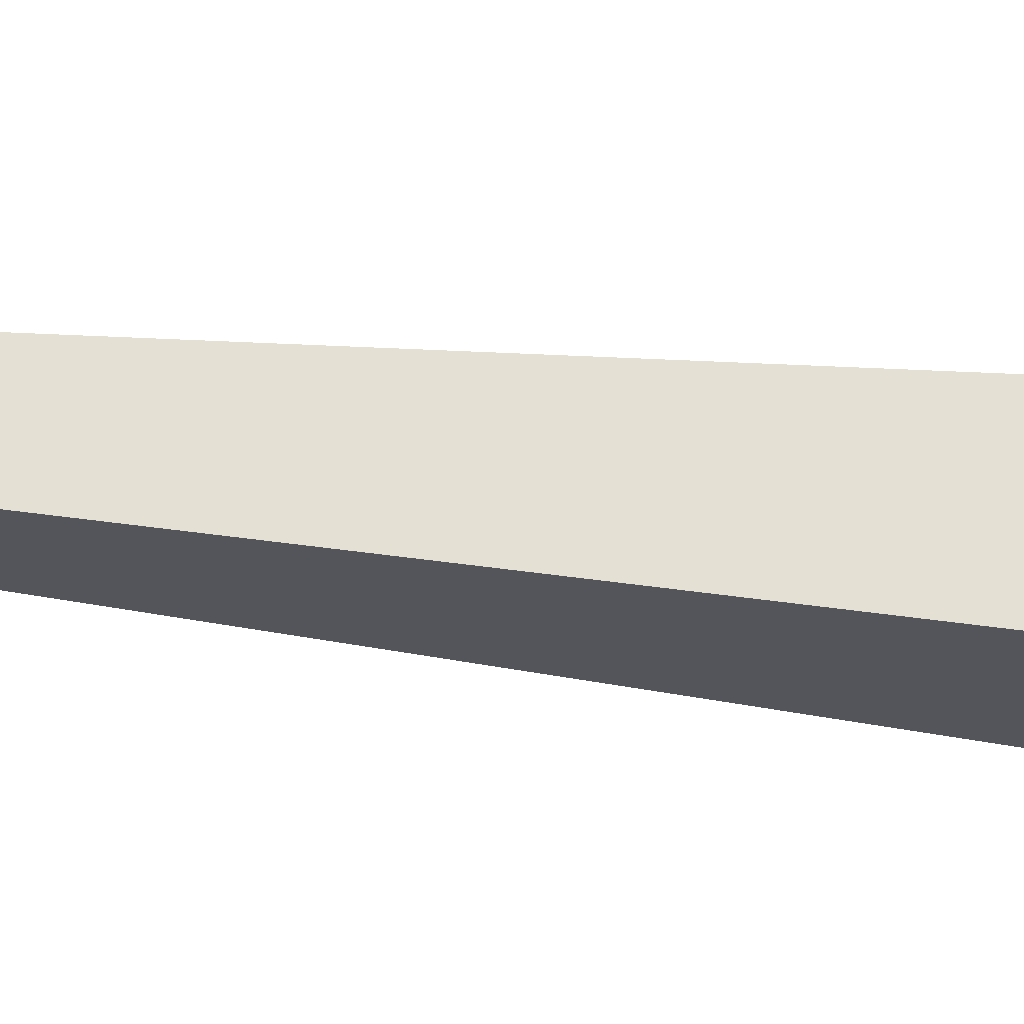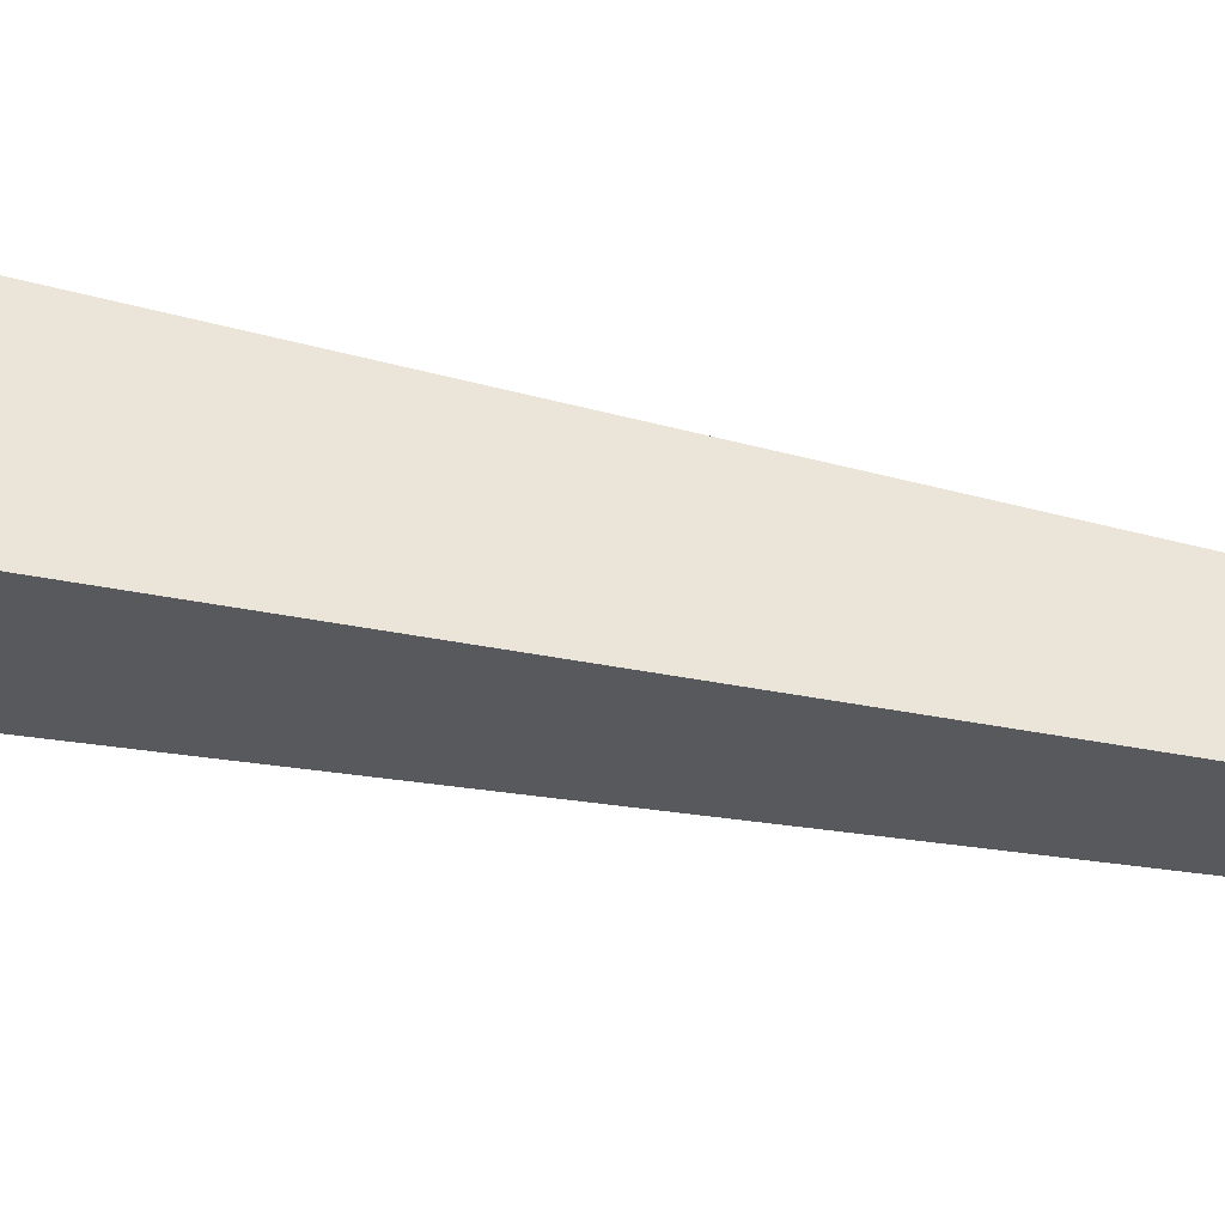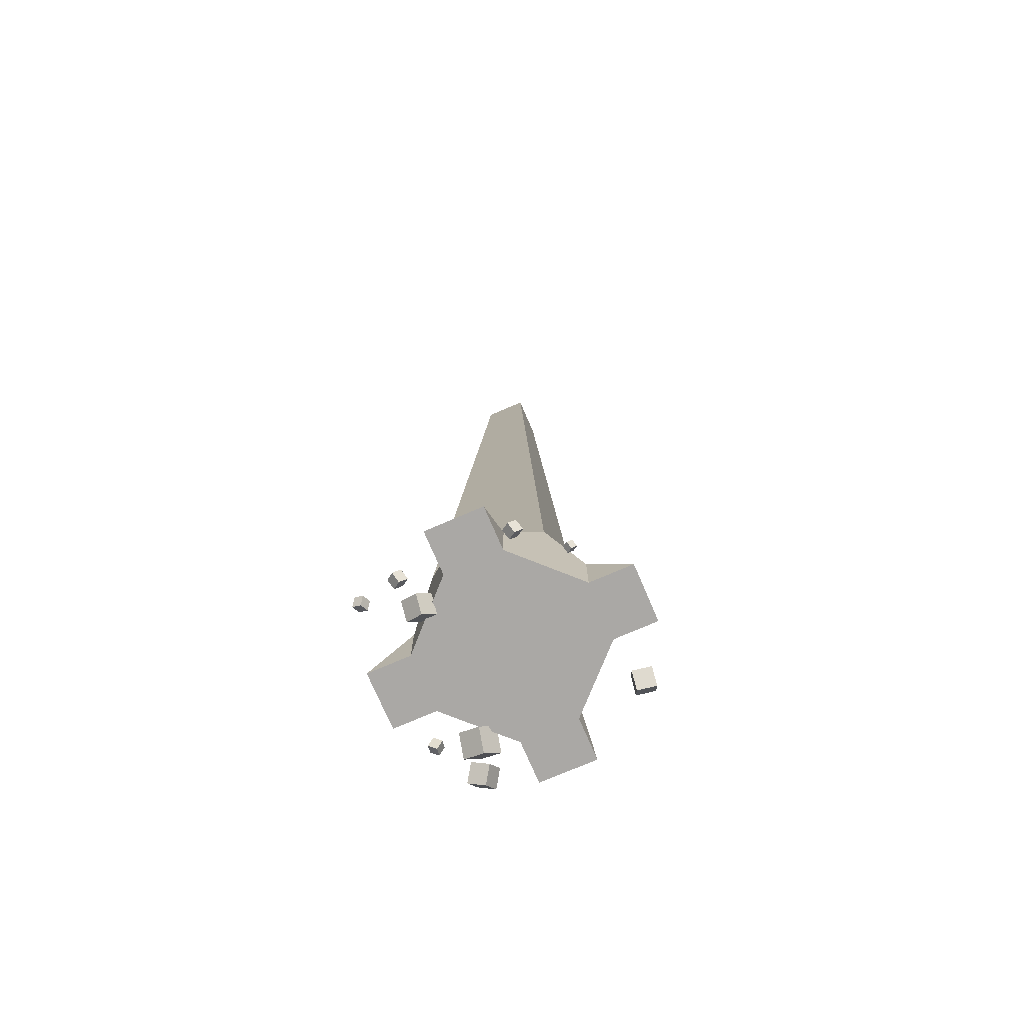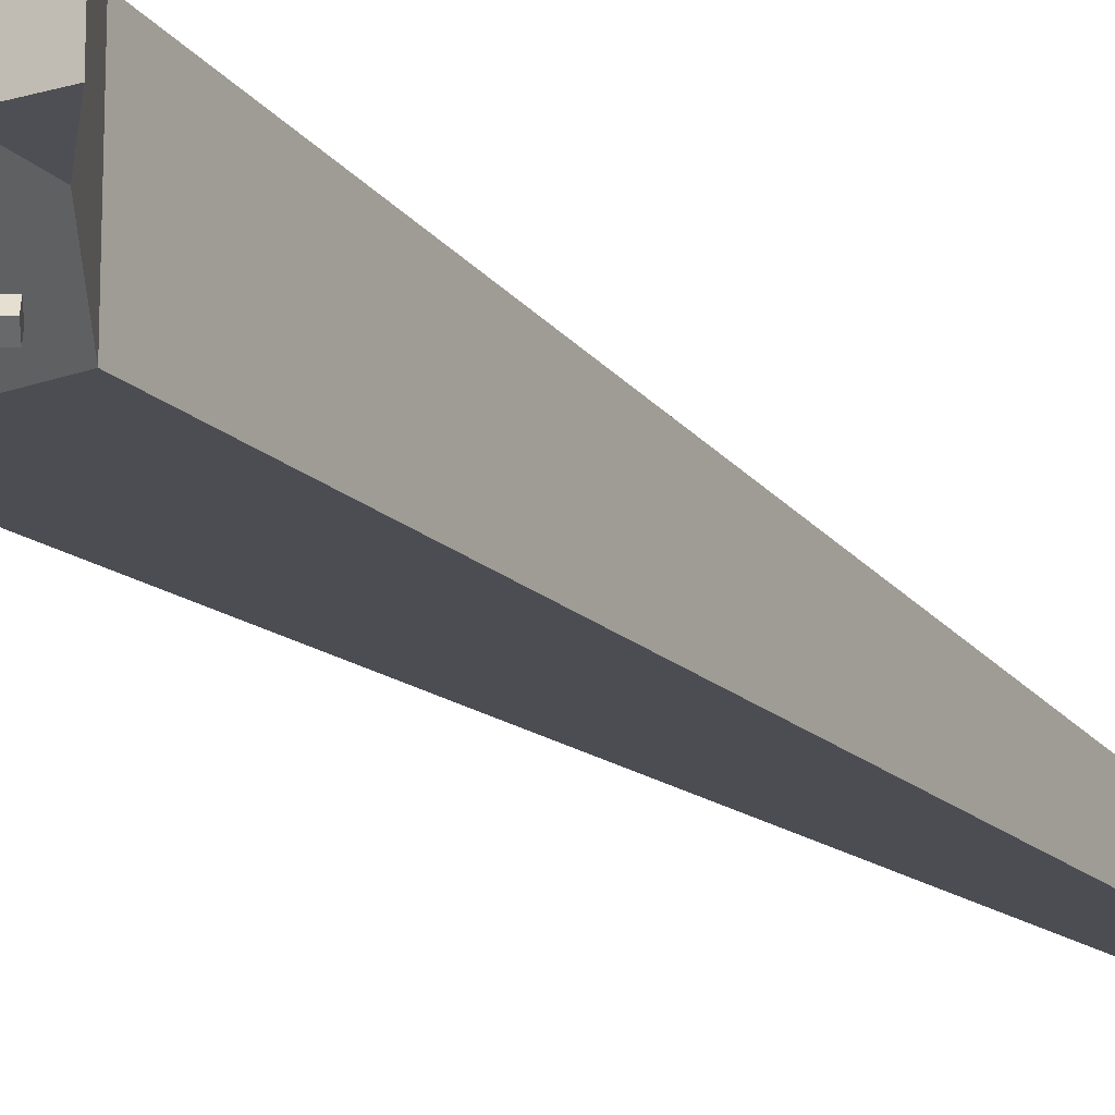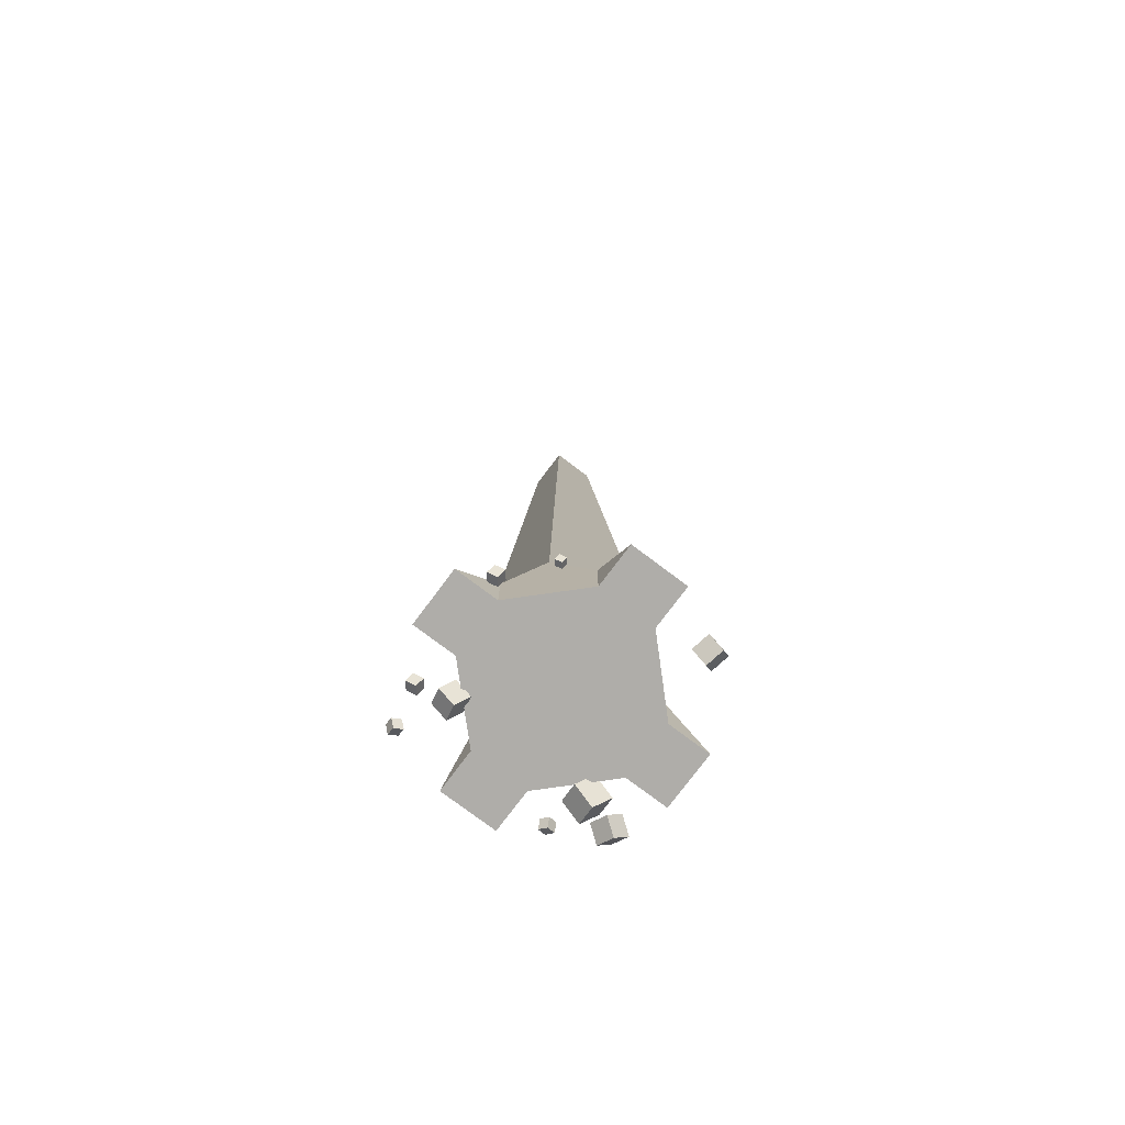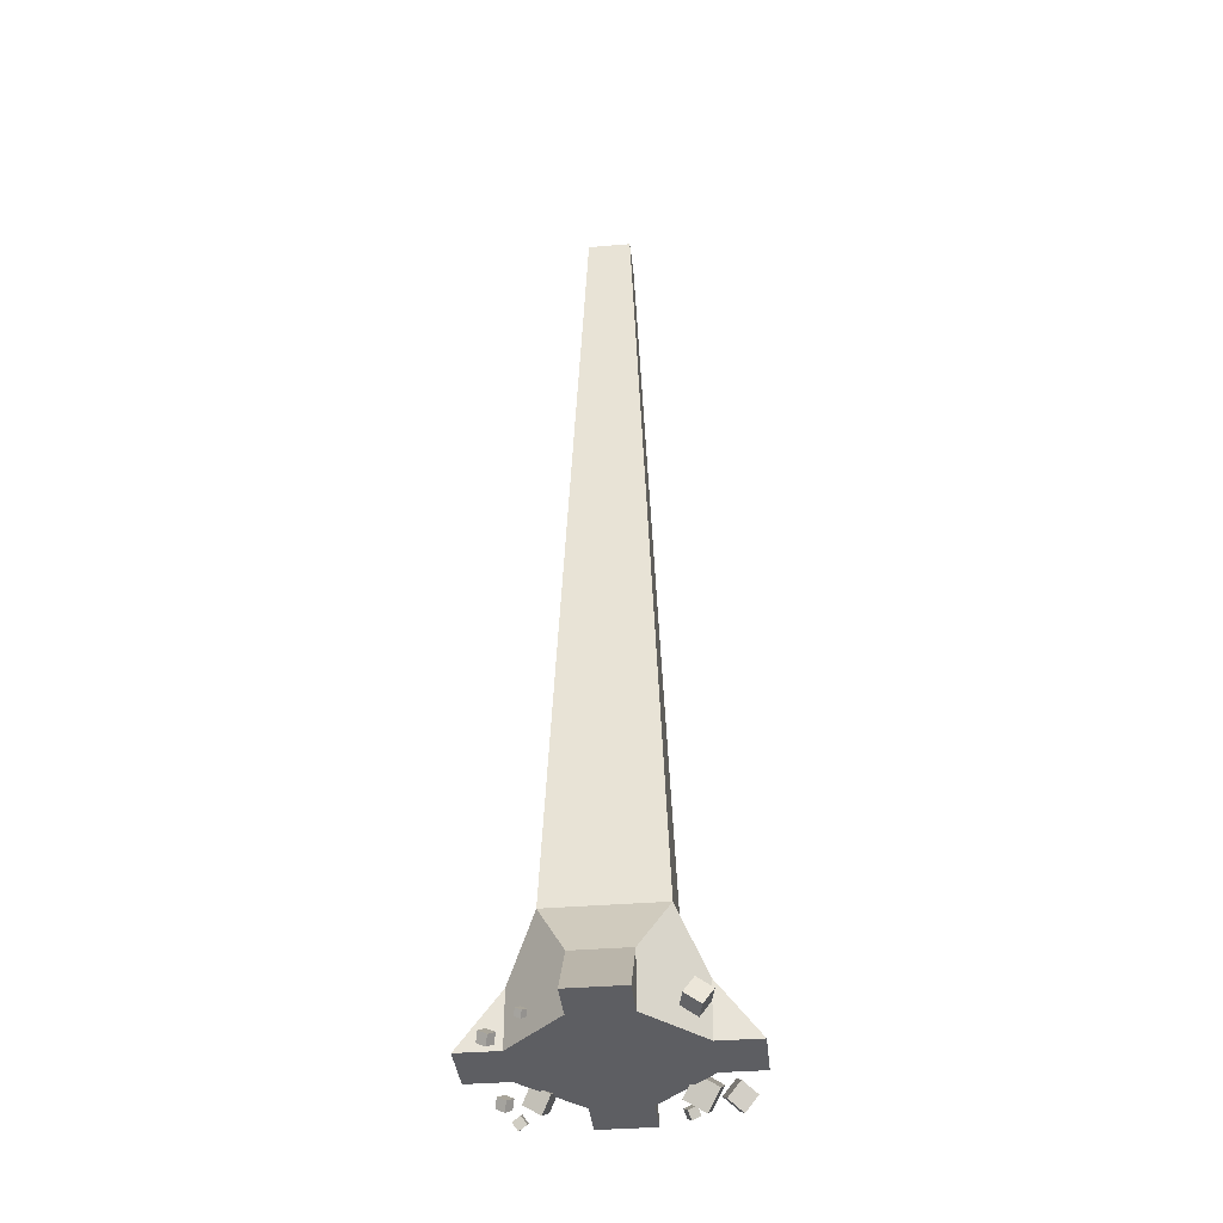
<metadata>
{"format":"obj","ext":"obj","renderer":"f3d","projection":"perspective","resolution":1024,"background":"white","views":[{"elev":64.4,"azim":-83.8,"up":"+Z"},{"elev":59.6,"azim":101.2,"up":"+Z"},{"elev":-75.2,"azim":-156.7,"up":"+Y"},{"elev":-18.4,"azim":29.7,"up":"+Z"},{"elev":-77.4,"azim":-126.9,"up":"+Y"},{"elev":-38.3,"azim":-84.1,"up":"+Y"}]}
</metadata>
<code>
o Cube_Cube.001
v -1 -1 1
v -1 1 1
v -1 -1 -1
v -1 1 -1
v 1 -1 1
v 1 1 1
v 1 -1 -1
v 1 1 -1
v -0.5 -1 1.5
v -0.5 0 1.5
v 0.5 0 1.5
v 0.5 -1 1.5
v 1.5 0 -0.5
v 1.5 -1 -0.5
v 1.5 -1 0.5
v 1.5 0 0.5
v -0.5 0 -1.5
v -0.5 -1 -1.5
v 0.5 -1 -1.5
v 0.5 0 -1.5
v -1.5 -1 -0.5
v -1.5 -1 0.5
v -1.5 0 0.5
v -1.5 0 -0.5
v 2.25 -1 -0.5
v 2.25 -1 0.5
v -2.25 -1 -0.5
v -2.25 -1 0.5
v -0.5 -1 2.25
v 0.5 -1 2.25
v -0.5 -1 -2.25
v 0.5 -1 -2.25
v -0.3927 15.85 0.3927
v -0.3927 15.85 -0.3927
v 0.3927 15.85 -0.3927
v 0.3927 15.85 0.3927
v 1.791 -1.078 -1.456
v 1.721 -0.9552 -1.552
v 1.838 -1.162 -1.597
v 1.768 -1.039 -1.693
v 1.939 -0.9936 -1.456
v 1.869 -0.8706 -1.552
v 1.987 -1.077 -1.597
v 1.917 -0.9542 -1.693
v 1.305 -1.14 -1.063
v 1.125 -0.8941 -0.9071
v 1.015 -1.308 -1.134
v 0.8349 -1.061 -0.978
v 1.28 -0.9709 -1.36
v 1.1 -0.7246 -1.204
v 0.9897 -1.138 -1.431
v 0.8097 -0.892 -1.275
v 1.275 -1.084 -1.608
v 1.151 -0.9496 -1.569
v 1.146 -1.175 -1.707
v 1.021 -1.041 -1.669
v 1.328 -0.9915 -1.762
v 1.204 -0.8571 -1.723
v 1.198 -1.083 -1.861
v 1.074 -0.9484 -1.822
v -0.6477 -0.972 -1.608
v -0.7719 -0.8376 -1.569
v -0.7772 -1.063 -1.707
v -0.9014 -0.9289 -1.669
v -0.5952 -0.8795 -1.762
v -0.7194 -0.7451 -1.723
v -0.7248 -0.9709 -1.861
v -0.8489 -0.8365 -1.822
v -1.385 -0.9514 -1.051
v -1.468 -0.8614 -1.025
v -1.472 -1.013 -1.117
v -1.555 -0.9225 -1.091
v -1.35 -0.8895 -1.154
v -1.433 -0.7995 -1.128
v -1.437 -0.9506 -1.22
v -1.52 -0.8606 -1.194
v -1.458 -0.8834 1.539
v -1.775 -0.8495 1.606
v -1.523 -1.152 1.366
v -1.84 -1.118 1.433
v -1.495 -0.702 1.271
v -1.812 -0.6681 1.338
v -1.56 -0.9703 1.098
v -1.877 -0.9363 1.165
v 1.749 -1.078 1.172
v 1.64 -0.9552 1.123
v 1.72 -1.162 1.025
v 1.611 -1.039 0.9767
v 1.878 -0.9936 1.097
v 1.769 -0.8706 1.049
v 1.849 -1.077 0.9511
v 1.74 -0.9542 0.9026
v 1.524 -1.14 1.754
v 1.445 -0.8941 1.979
v 1.237 -1.308 1.837
v 1.158 -1.061 2.062
v 1.354 -0.9709 1.509
v 1.276 -0.7246 1.734
v 1.067 -1.138 1.592
v 0.9885 -0.892 1.817
v 1.406 -1.171 1.351
v 1.204 -0.8642 1.568
v 1.037 -1.379 1.303
v 0.8355 -1.073 1.52
v 1.335 -0.9598 0.9875
v 1.133 -0.6533 1.205
v 0.9664 -1.168 0.9387
v 0.7645 -0.8616 1.156
f 4 3 21 24
f 3 4 17 18
f 6 5 15 16
f 6 2 10 11
f 3 7 5 1
f 11 10 29 30
f 5 6 11 12
f 2 1 9 10
f 1 5 12 9
f 19 32 20
f 5 7 14 15
f 8 6 16 13
f 7 8 13 14
f 23 24 27 28
f 8 7 19 20
f 7 3 18 19
f 4 8 20 17
f 13 16 26 25
f 1 2 23 22
f 2 4 24 23
f 3 1 22 21
f 17 20 32 31
f 18 17 31
f 21 22 28 27
f 15 14 25 26
f 15 26 16
f 9 29 10
f 12 11 30
f 22 23 28
f 19 18 31 32
f 9 12 30 29
f 14 13 25
f 21 27 24
f 8 4 34 35
f 33 36 35 34
f 6 8 35 36
f 4 2 33 34
f 2 6 36 33
f 37 38 40 39
f 39 40 44 43
f 43 44 42 41
f 41 42 38 37
f 39 43 41 37
f 44 40 38 42
f 45 46 48 47
f 47 48 52 51
f 51 52 50 49
f 49 50 46 45
f 47 51 49 45
f 52 48 46 50
f 53 54 56 55
f 55 56 60 59
f 59 60 58 57
f 57 58 54 53
f 55 59 57 53
f 60 56 54 58
f 61 62 64 63
f 63 64 68 67
f 67 68 66 65
f 65 66 62 61
f 63 67 65 61
f 68 64 62 66
f 69 70 72 71
f 71 72 76 75
f 75 76 74 73
f 73 74 70 69
f 71 75 73 69
f 76 72 70 74
f 77 78 80 79
f 79 80 84 83
f 83 84 82 81
f 81 82 78 77
f 79 83 81 77
f 84 80 78 82
f 85 86 88 87
f 87 88 92 91
f 91 92 90 89
f 89 90 86 85
f 87 91 89 85
f 92 88 86 90
f 93 94 96 95
f 95 96 100 99
f 99 100 98 97
f 97 98 94 93
f 95 99 97 93
f 100 96 94 98
f 101 102 104 103
f 103 104 108 107
f 107 108 106 105
f 105 106 102 101
f 103 107 105 101
f 108 104 102 106

</code>
